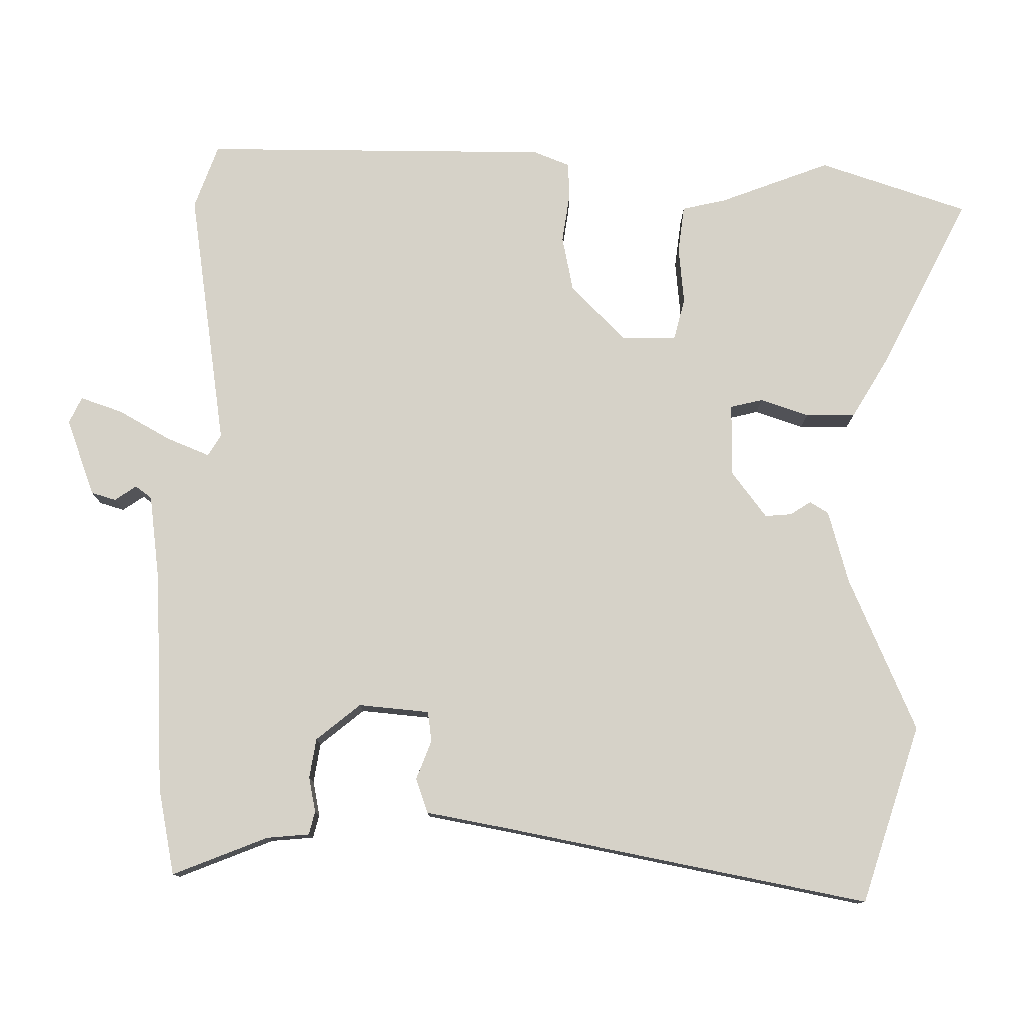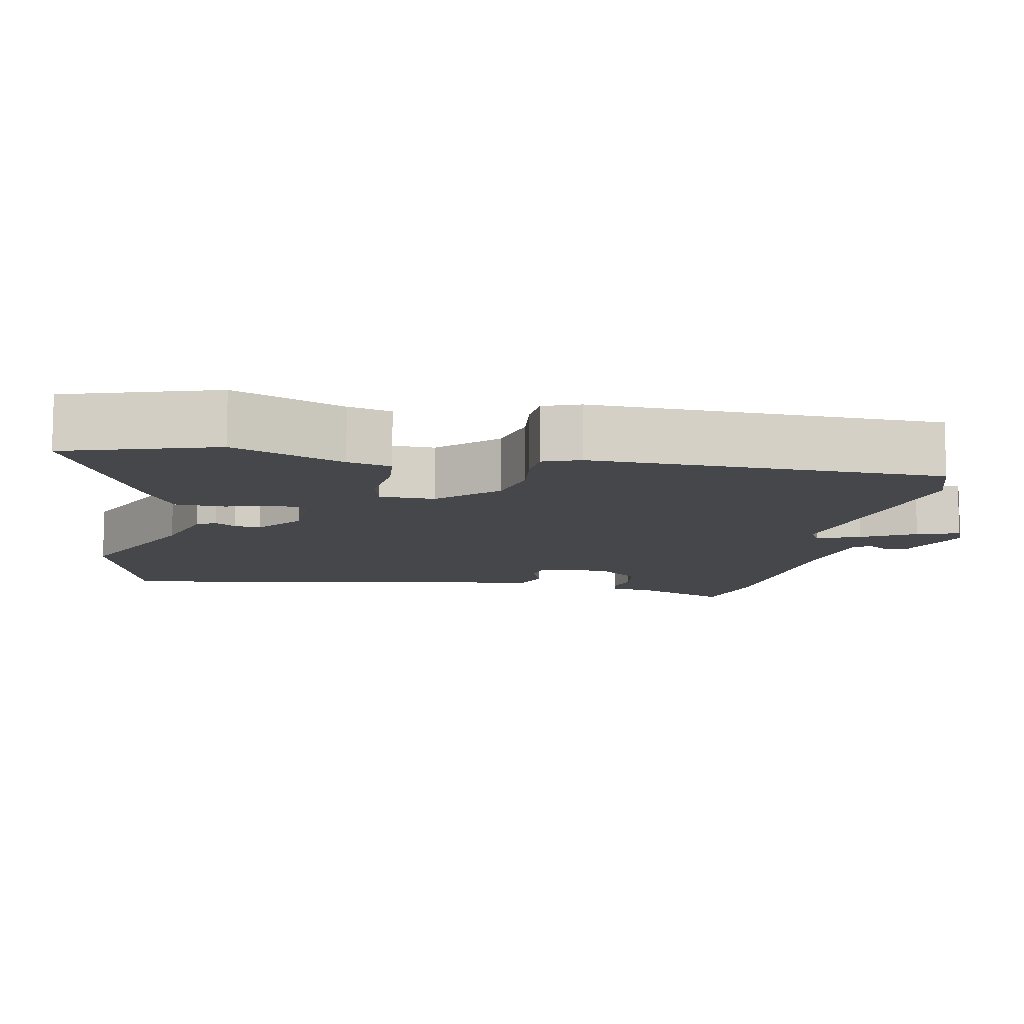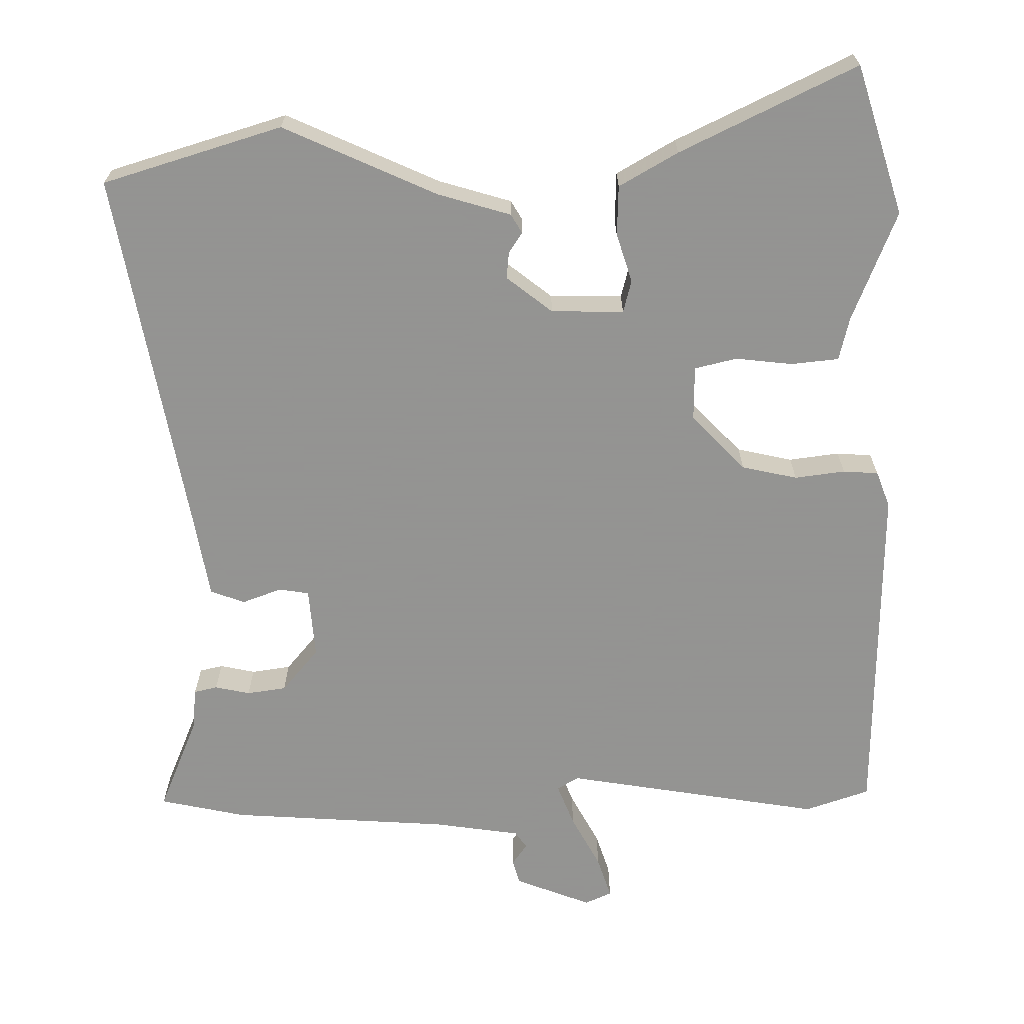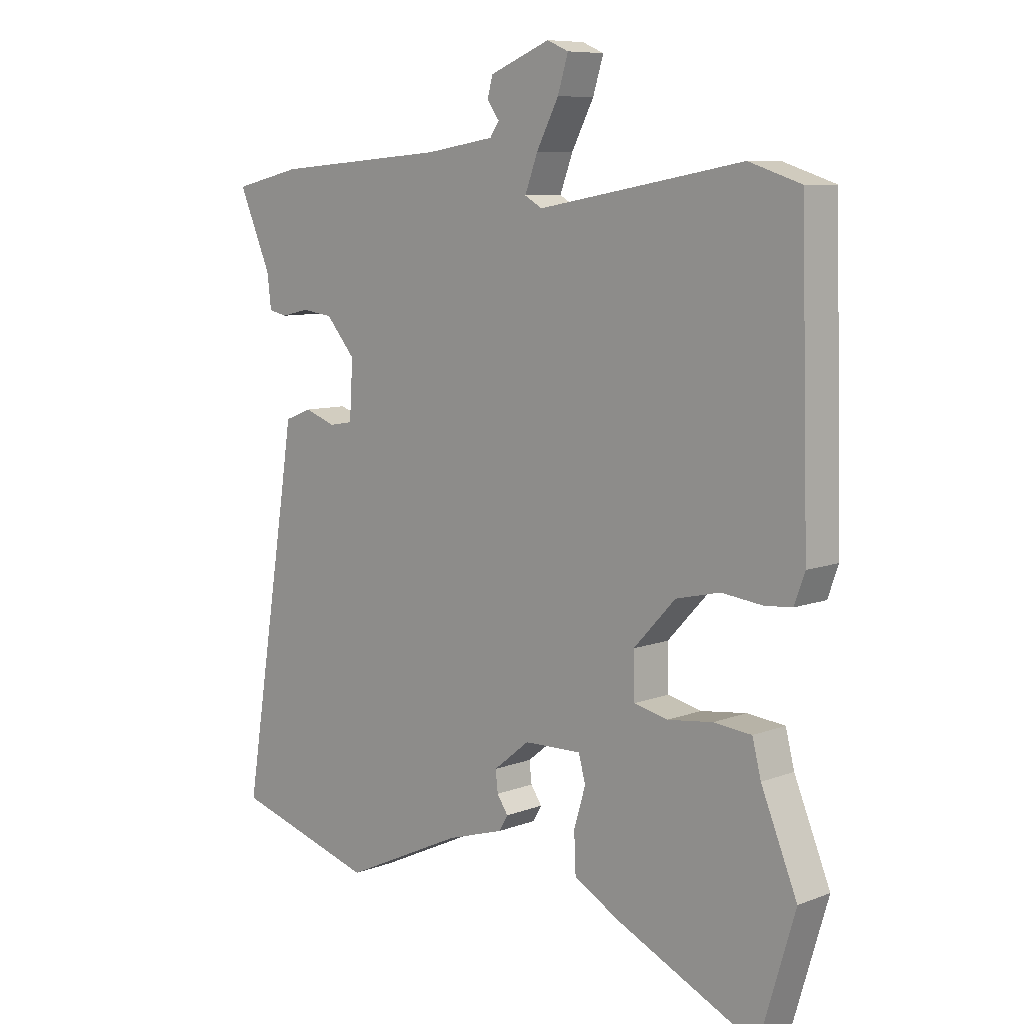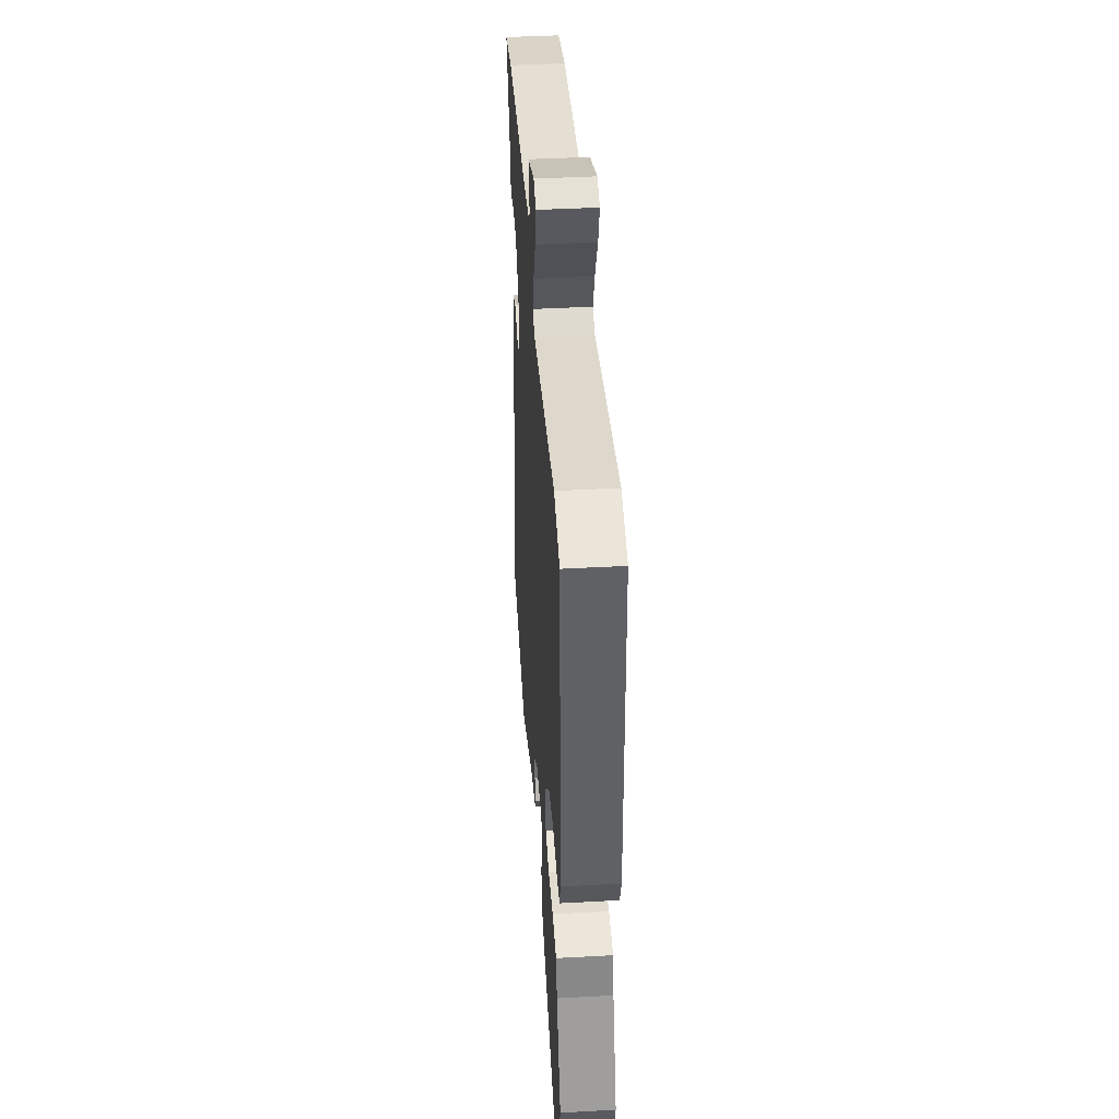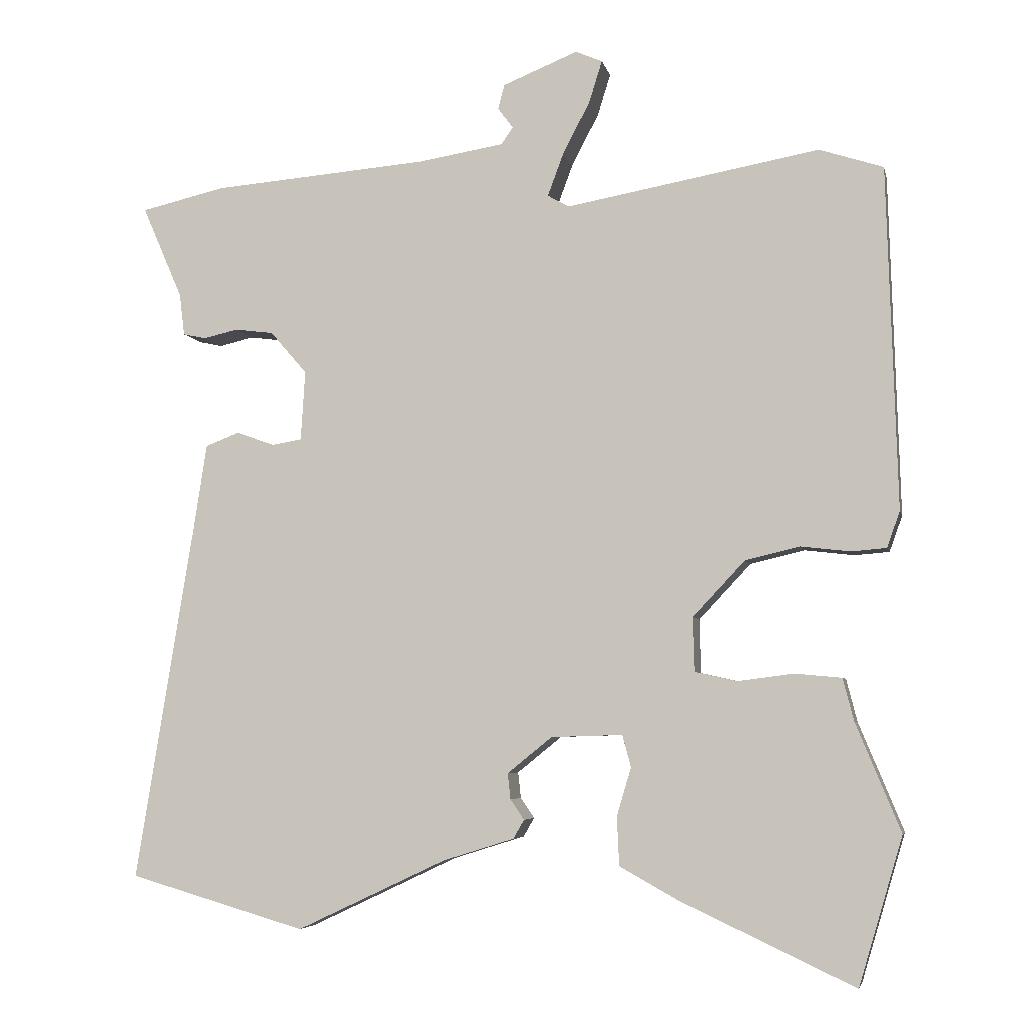
<metadata>
{"format":"obj","ext":"obj","renderer":"f3d","projection":"perspective","resolution":1024,"background":"white","views":[{"elev":78.1,"azim":92.3,"up":"+Y"},{"elev":-10.5,"azim":-100.5,"up":"+Y"},{"elev":-66.9,"azim":-178.6,"up":"+Y"},{"elev":8.5,"azim":-135.8,"up":"+Z"},{"elev":41.8,"azim":-93.8,"up":"+Z"},{"elev":-5.4,"azim":-167.9,"up":"+Z"}]}
</metadata>
<code>
v -0.465 0.07 -0.619
v -0.526 0.07 -0.414
v -0.464 0.07 -0.264
v -0.449 0.07 -0.205
v -0.384 0.07 -0.199
v -0.306 0.07 -0.209
v -0.248 0.07 -0.196
v -0.246 0.07 -0.121
v -0.318 0.07 -0.044
v -0.394 0.07 -0.026
v -0.463 0.07 -0.034
v -0.511 0.07 -0.03
v -0.529 0.07 0.02
v -0.515 0.07 0.495
v -0.426 0.07 0.524
v -0.074 0.07 0.461
v -0.044 0.07 0.478
v -0.066 0.07 0.537
v -0.104 0.07 0.61
v -0.122 0.07 0.668
v -0.085 0.07 0.684
v 0.019 0.07 0.642
v 0.028 0.07 0.608
v 0.007 0.07 0.579
v 0.023 0.07 0.556
v 0.142 0.07 0.537
v 0.442 0.07 0.513
v 0.56 0.07 0.486
v 0.504 0.07 0.357
v 0.497 0.07 0.299
v 0.465 0.07 0.292
v 0.417 0.07 0.303
v 0.363 0.07 0.296
v 0.312 0.07 0.237
v 0.318 0.07 0.14
v 0.359 0.07 0.133
v 0.413 0.07 0.152
v 0.46 0.07 0.134
v 0.478 0.07 0.017
v 0.559 0.07 -0.483
v 0.313 0.07 -0.554
v 0.105 0.07 -0.456
v 0.006 0.07 -0.425
v -0.009 0.07 -0.399
v 0.01 0.07 -0.371
v 0.014 0.07 -0.335
v -0.048 0.07 -0.285
v -0.147 0.07 -0.282
v -0.159 0.07 -0.326
v -0.139 0.07 -0.393
v -0.142 0.07 -0.461
v -0.223 0.07 -0.506
v -0.465 0 -0.619
v -0.526 0 -0.414
v -0.464 0 -0.264
v -0.449 0 -0.205
v -0.384 0 -0.199
v -0.306 0 -0.209
v -0.248 0 -0.196
v -0.246 0 -0.121
v -0.318 0 -0.044
v -0.394 0 -0.026
v -0.463 0 -0.034
v -0.511 0 -0.03
v -0.529 0 0.02
v -0.515 0 0.495
v -0.426 0 0.524
v -0.074 0 0.461
v -0.044 0 0.478
v -0.066 0 0.537
v -0.104 0 0.61
v -0.122 0 0.668
v -0.085 0 0.684
v 0.019 0 0.642
v 0.028 0 0.608
v 0.007 0 0.579
v 0.023 0 0.556
v 0.142 0 0.537
v 0.442 0 0.513
v 0.56 0 0.486
v 0.504 0 0.357
v 0.497 0 0.299
v 0.465 0 0.292
v 0.417 0 0.303
v 0.363 0 0.296
v 0.312 0 0.237
v 0.318 0 0.14
v 0.359 0 0.133
v 0.413 0 0.152
v 0.46 0 0.134
v 0.478 0 0.017
v 0.559 0 -0.483
v 0.313 0 -0.554
v 0.105 0 -0.456
v 0.006 0 -0.425
v -0.009 0 -0.399
v 0.01 0 -0.371
v 0.014 0 -0.335
v -0.048 0 -0.285
v -0.147 0 -0.282
v -0.159 0 -0.326
v -0.139 0 -0.393
v -0.142 0 -0.461
v -0.223 0 -0.506
f 49 50 51 52
f 48 49 52 1
f 42 43 44 45
f 42 45 46
f 39 40 41 42
f 39 42 46
f 36 37 38 39
f 35 36 39 46
f 34 35 46 47
f 29 30 31 32
f 29 32 33
f 26 27 28 29
f 25 26 29 33
f 21 22 23 24
f 21 24 25
f 18 19 20 21
f 17 18 21 25
f 13 14 15 16
f 13 16 17
f 10 11 12 13
f 9 10 13 17
f 8 9 17 25
f 3 4 5 6
f 3 6 7
f 48 1 2 3
f 48 3 7
f 34 47 48 7
f 25 33 34
f 7 8 25 34
f 104 103 102 101
f 53 104 101 100
f 97 96 95 94
f 98 97 94
f 94 93 92 91
f 98 94 91
f 91 90 89 88
f 98 91 88 87
f 99 98 87 86
f 84 83 82 81
f 85 84 81
f 81 80 79 78
f 85 81 78 77
f 76 75 74 73
f 77 76 73
f 73 72 71 70
f 77 73 70 69
f 68 67 66 65
f 69 68 65
f 65 64 63 62
f 69 65 62 61
f 77 69 61 60
f 58 57 56 55
f 59 58 55
f 55 54 53 100
f 59 55 100
f 59 100 99 86
f 86 85 77
f 86 77 60 59
f 1 53 54 2
f 2 54 55 3
f 3 55 56 4
f 4 56 57 5
f 5 57 58 6
f 6 58 59 7
f 7 59 60 8
f 8 60 61 9
f 9 61 62 10
f 10 62 63 11
f 11 63 64 12
f 12 64 65 13
f 13 65 66 14
f 14 66 67 15
f 15 67 68 16
f 16 68 69 17
f 17 69 70 18
f 18 70 71 19
f 19 71 72 20
f 20 72 73 21
f 21 73 74 22
f 22 74 75 23
f 23 75 76 24
f 24 76 77 25
f 25 77 78 26
f 26 78 79 27
f 27 79 80 28
f 28 80 81 29
f 29 81 82 30
f 30 82 83 31
f 31 83 84 32
f 32 84 85 33
f 33 85 86 34
f 34 86 87 35
f 35 87 88 36
f 36 88 89 37
f 37 89 90 38
f 38 90 91 39
f 39 91 92 40
f 40 92 93 41
f 41 93 94 42
f 42 94 95 43
f 43 95 96 44
f 44 96 97 45
f 45 97 98 46
f 46 98 99 47
f 47 99 100 48
f 48 100 101 49
f 49 101 102 50
f 50 102 103 51
f 51 103 104 52
f 52 104 53 1

</code>
